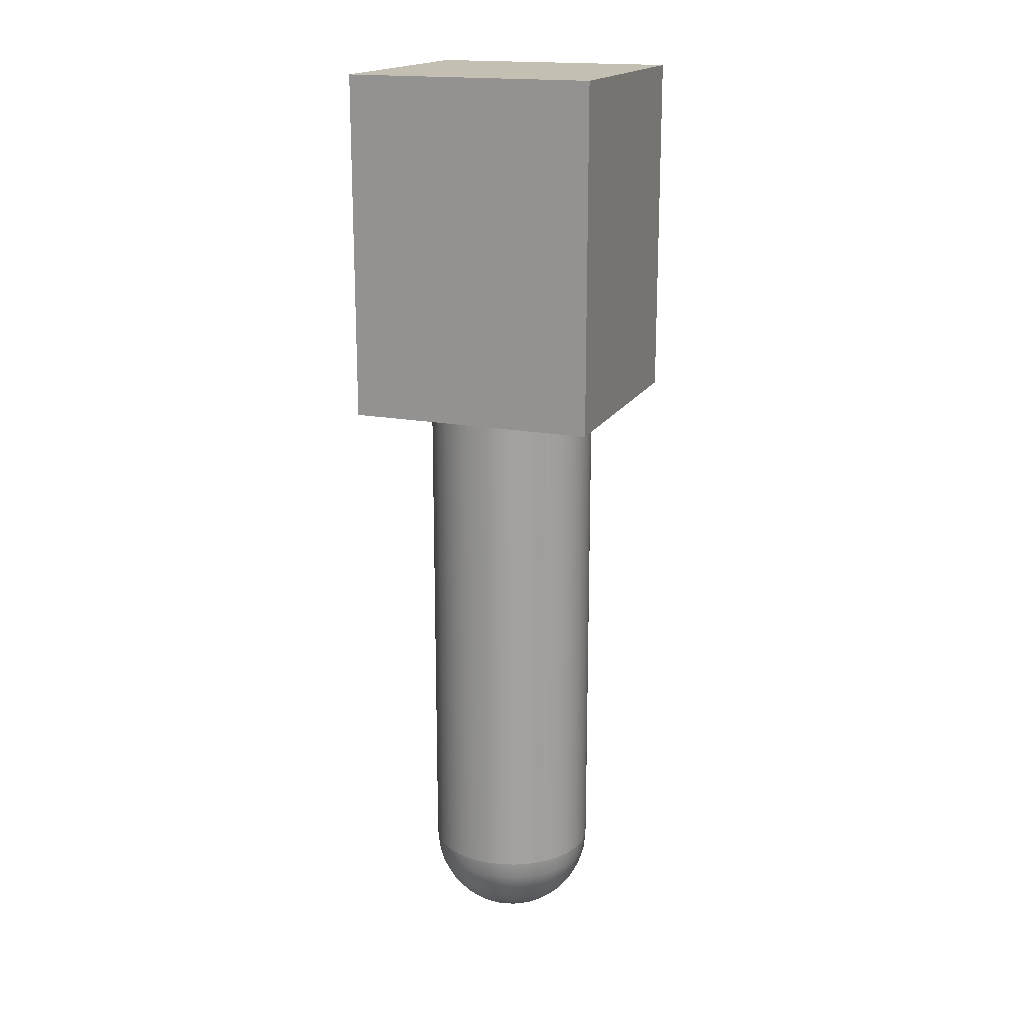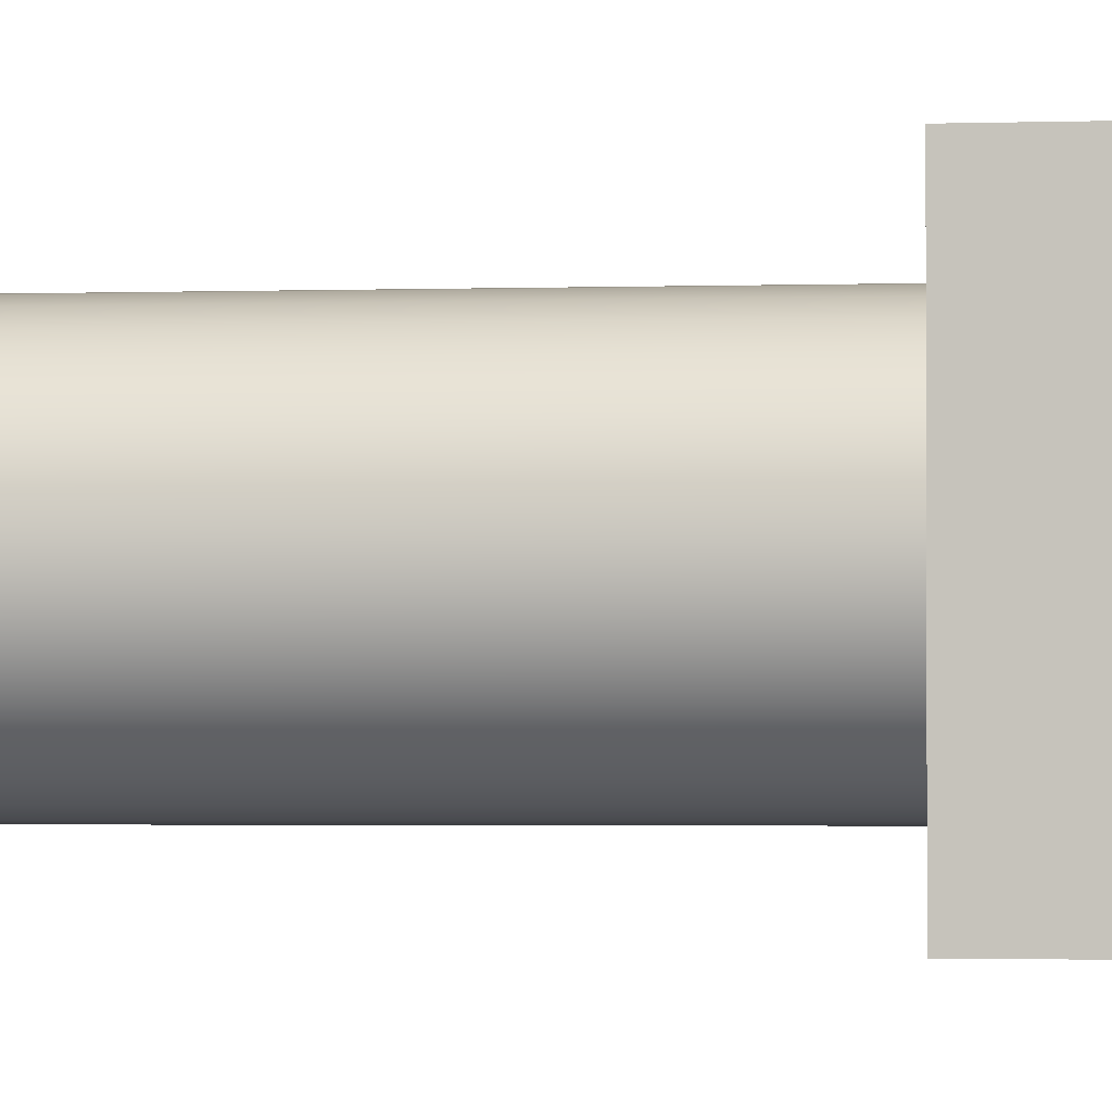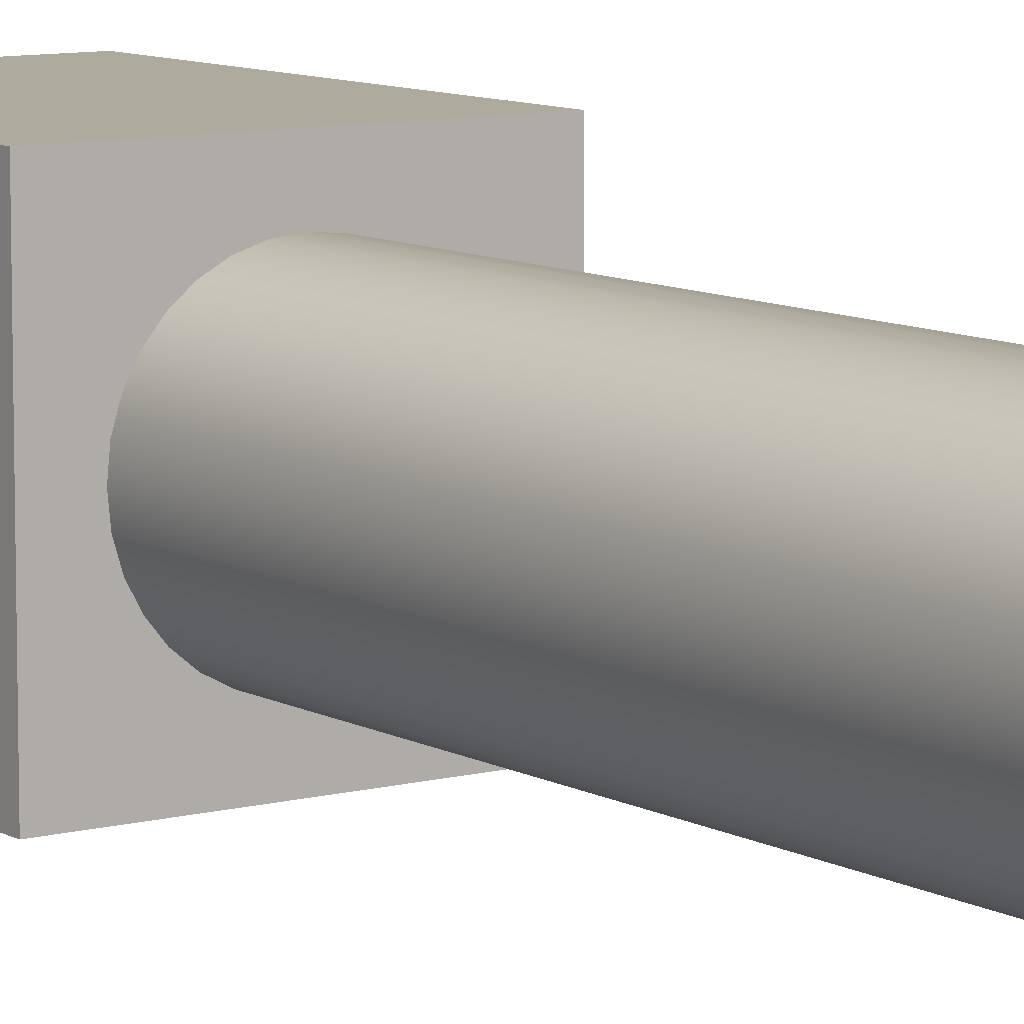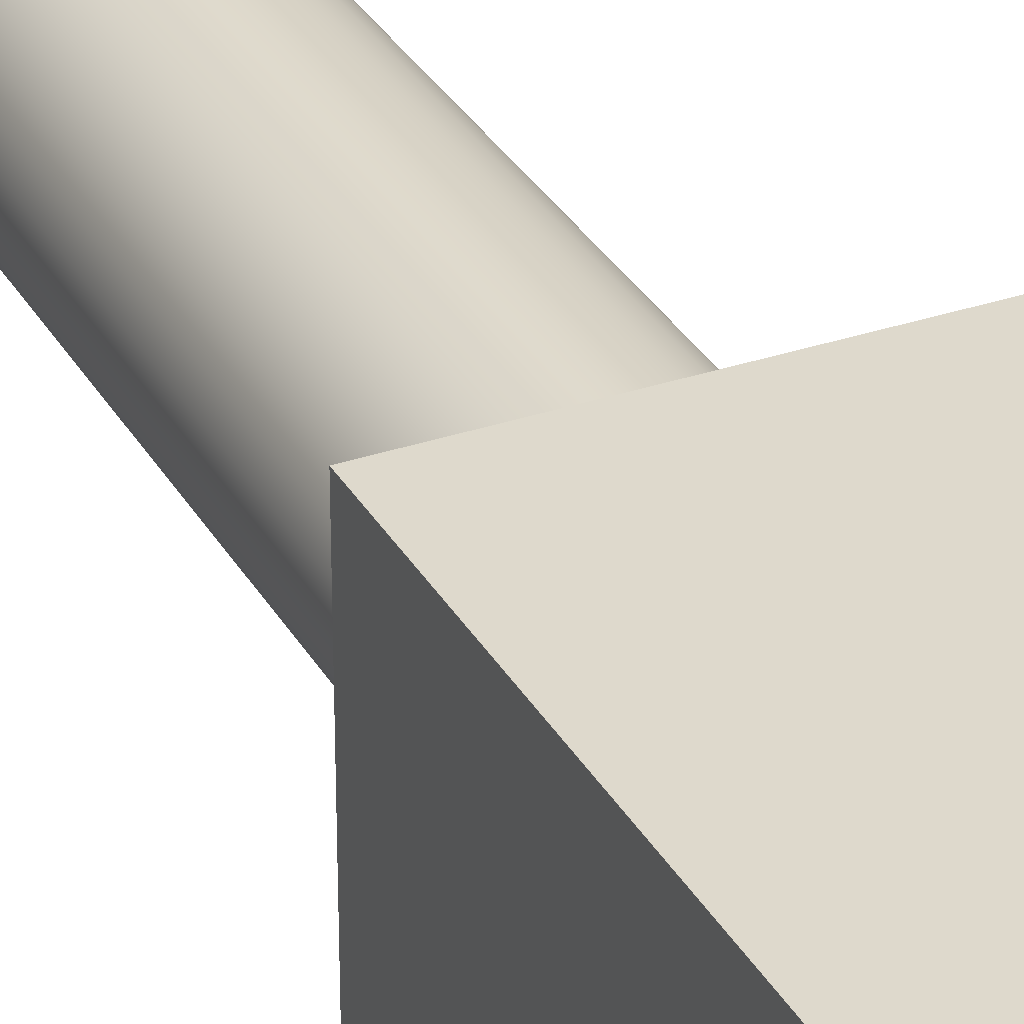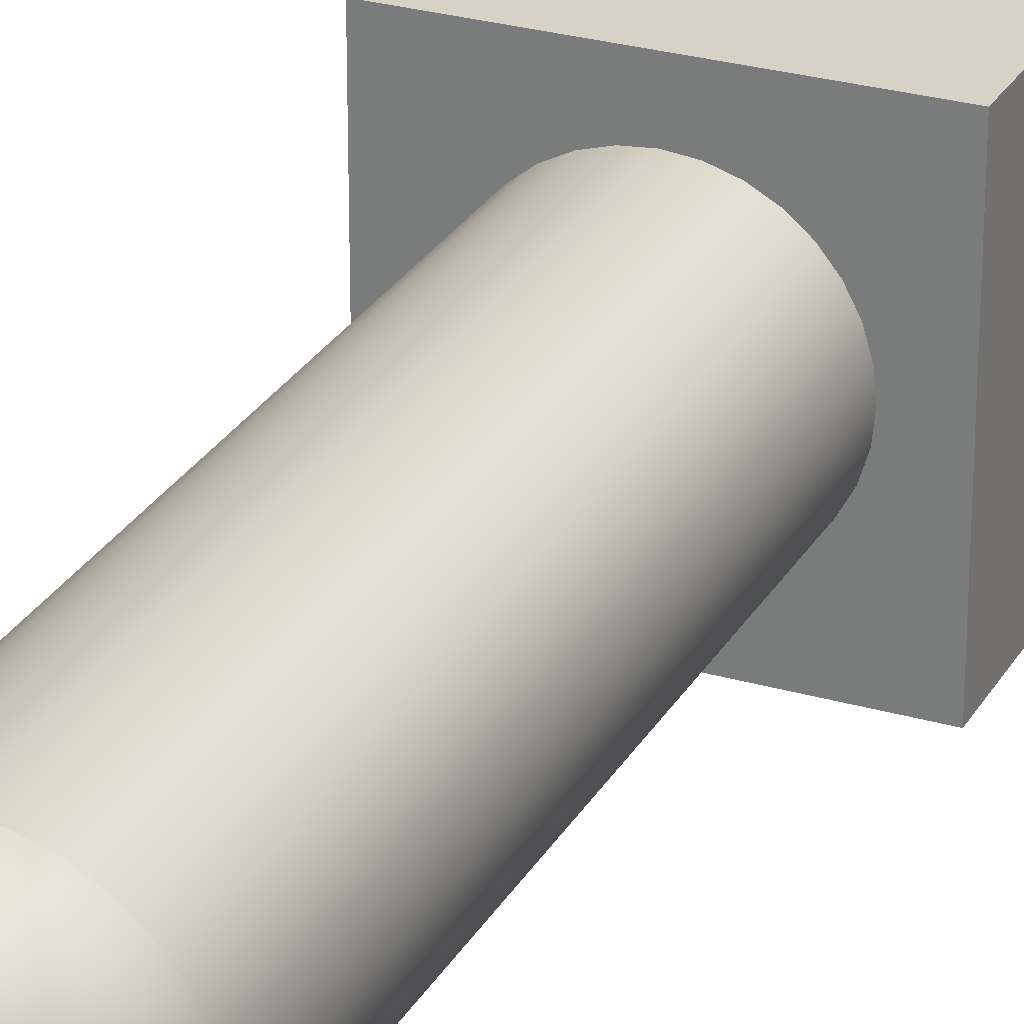
<metadata>
{"format":"obj","ext":"obj","renderer":"f3d","projection":"perspective","resolution":1024,"background":"white","views":[{"elev":17.7,"azim":20.6,"up":"+Y"},{"elev":-1.9,"azim":98.3,"up":"+Z"},{"elev":9.2,"azim":-35.1,"up":"+Z"},{"elev":32.2,"azim":154.6,"up":"+Z"},{"elev":27.2,"azim":24.1,"up":"+Z"}]}
</metadata>
<code>
o Cube
v -1.44 7 1.44
v -1.44 11 1.44
v -1.44 7 -1.44
v -1.44 11 -1.44
v 1.44 7 1.44
v 1.44 11 1.44
v 1.44 7 -1.44
v 1.44 11 -1.44
f 1 2 4 3
f 3 4 8 7
f 7 8 6 5
f 5 6 2 1
f 3 7 5 1
f 8 4 2 6
o Cylinder
v 0 1 -1
v 0 7 -1
v 0.1951 1 -0.9808
v 0.1951 7 -0.9808
v 0.3827 1 -0.9239
v 0.3827 7 -0.9239
v 0.5556 1 -0.8315
v 0.5556 7 -0.8315
v 0.7071 1 -0.7071
v 0.7071 7 -0.7071
v 0.8315 1 -0.5556
v 0.8315 7 -0.5556
v 0.9239 1 -0.3827
v 0.9239 7 -0.3827
v 0.9808 1 -0.1951
v 0.9808 7 -0.1951
v 1 1 0
v 1 7 -0
v 0.9808 1 0.1951
v 0.9808 7 0.1951
v 0.9239 1 0.3827
v 0.9239 7 0.3827
v 0.8315 1 0.5556
v 0.8315 7 0.5556
v 0.7071 1 0.7071
v 0.7071 7 0.7071
v 0.5556 1 0.8315
v 0.5556 7 0.8315
v 0.3827 1 0.9239
v 0.3827 7 0.9239
v 0.1951 1 0.9808
v 0.1951 7 0.9808
v 0 1 1
v 0 7 1
v -0.1951 1 0.9808
v -0.1951 7 0.9808
v -0.3827 1 0.9239
v -0.3827 7 0.9239
v -0.5556 1 0.8315
v -0.5556 7 0.8315
v -0.7071 1 0.7071
v -0.7071 7 0.7071
v -0.8315 1 0.5556
v -0.8315 7 0.5556
v -0.9239 1 0.3827
v -0.9239 7 0.3827
v -0.9808 1 0.1951
v -0.9808 7 0.1951
v -1 1 0
v -1 7 -0
v -0.9808 1 -0.1951
v -0.9808 7 -0.1951
v -0.9239 1 -0.3827
v -0.9239 7 -0.3827
v -0.8315 1 -0.5556
v -0.8315 7 -0.5556
v -0.7071 1 -0.7071
v -0.7071 7 -0.7071
v -0.5556 1 -0.8315
v -0.5556 7 -0.8315
v -0.3827 1 -0.9239
v -0.3827 7 -0.9239
v -0.1951 1 -0.9808
v -0.1951 7 -0.9808
f 9 10 12 11
f 11 12 14 13
f 13 14 16 15
f 15 16 18 17
f 17 18 20 19
f 19 20 22 21
f 21 22 24 23
f 23 24 26 25
f 25 26 28 27
f 27 28 30 29
f 29 30 32 31
f 31 32 34 33
f 33 34 36 35
f 35 36 38 37
f 37 38 40 39
f 39 40 42 41
f 41 42 44 43
f 43 44 46 45
f 45 46 48 47
f 47 48 50 49
f 49 50 52 51
f 51 52 54 53
f 53 54 56 55
f 55 56 58 57
f 57 58 60 59
f 59 60 62 61
f 61 62 64 63
f 63 64 66 65
f 65 66 68 67
f 67 68 70 69
f 69 70 72 71
f 71 72 10 9
o Sphere
v 0 1 -1
v 0 0.8049 -0.9808
v 0 0.4444 -0.8315
v 0.1951 1 -0.9808
v 0.1913 0.8049 -0.9619
v 0.1802 0.6173 -0.9061
v 0.1622 0.4444 -0.8155
v 0.1379 0.2929 -0.6935
v 0.1084 0.1685 -0.5449
v 0.07466 0.07612 -0.3753
v 0.03806 0.01921 -0.1913
v 0.3827 1 -0.9239
v 0.3753 0.8049 -0.9061
v 0.3536 0.6173 -0.8536
v 0.3182 0.4444 -0.7682
v 0.2706 0.2929 -0.6533
v 0.2126 0.1685 -0.5133
v 0.1464 0.07612 -0.3536
v 0.07466 0.01921 -0.1802
v 0.5556 1 -0.8315
v 0.5449 0.8049 -0.8155
v 0.5133 0.6173 -0.7682
v 0.4619 0.4444 -0.6913
v 0.3928 0.2929 -0.5879
v 0.3087 0.1685 -0.4619
v 0.2126 0.07612 -0.3182
v 0.1084 0.01921 -0.1622
v 0.7071 1 -0.7071
v 0.6935 0.8049 -0.6935
v 0.6533 0.6173 -0.6533
v 0.5879 0.4444 -0.5879
v 0.5 0.2929 -0.5
v 0.3928 0.1685 -0.3928
v 0.2706 0.07612 -0.2706
v 0.1379 0.01921 -0.1379
v 0.8315 1 -0.5556
v 0.8155 0.8049 -0.5449
v 0.7682 0.6173 -0.5133
v 0.6913 0.4444 -0.4619
v 0.5879 0.2929 -0.3928
v 0.4619 0.1685 -0.3087
v 0.3182 0.07612 -0.2126
v 0.1622 0.01921 -0.1084
v 0.9239 1 -0.3827
v 0.9061 0.8049 -0.3753
v 0.8536 0.6173 -0.3536
v 0.7682 0.4444 -0.3182
v 0.6533 0.2929 -0.2706
v 0.5133 0.1685 -0.2126
v 0.3536 0.07612 -0.1464
v 0.1802 0.01921 -0.07466
v 0.9808 1 -0.1951
v 0.9619 0.8049 -0.1913
v 0.9061 0.6173 -0.1802
v 0.8155 0.4444 -0.1622
v 0.6935 0.2929 -0.1379
v 0.5449 0.1685 -0.1084
v 0.3753 0.07612 -0.07466
v 0.1913 0.01921 -0.03806
v 1 1 0
v 0.9808 0.8049 0
v 0.9239 0.6173 0
v 0.8315 0.4444 0
v 0.7071 0.2929 0
v 0.5556 0.1685 0
v 0.3827 0.07612 0
v 0.1951 0.01921 0
v 0.9808 1 0.1951
v 0.9619 0.8049 0.1913
v 0.9061 0.6173 0.1802
v 0.8155 0.4444 0.1622
v 0.6935 0.2929 0.1379
v 0.5449 0.1685 0.1084
v 0.3753 0.07612 0.07466
v 0.1913 0.01921 0.03806
v 0.9239 1 0.3827
v 0.9061 0.8049 0.3753
v 0.8536 0.6173 0.3536
v 0.7682 0.4444 0.3182
v 0.6533 0.2929 0.2706
v 0.5133 0.1685 0.2126
v 0.3536 0.07612 0.1464
v 0.1802 0.01921 0.07466
v 0.8315 1 0.5556
v 0.8155 0.8049 0.5449
v 0.7682 0.6173 0.5133
v 0.6913 0.4444 0.4619
v 0.5879 0.2929 0.3928
v 0.4619 0.1685 0.3087
v 0.3182 0.07612 0.2126
v 0.1622 0.01921 0.1084
v 0.7071 1 0.7071
v 0.6935 0.8049 0.6935
v 0.6533 0.6173 0.6533
v 0.5879 0.4444 0.5879
v 0.5 0.2929 0.5
v 0.3928 0.1685 0.3928
v 0.2706 0.07612 0.2706
v 0.1379 0.01921 0.1379
v 0.5556 1 0.8315
v 0.5449 0.8049 0.8155
v 0.5133 0.6173 0.7682
v 0.4619 0.4444 0.6913
v 0.3928 0.2929 0.5879
v 0.3087 0.1685 0.4619
v 0.2126 0.07612 0.3182
v 0.1084 0.01921 0.1622
v 0.3827 1 0.9239
v 0.3753 0.8049 0.9061
v 0.3536 0.6173 0.8536
v 0.3182 0.4444 0.7682
v 0.2706 0.2929 0.6533
v 0.2126 0.1685 0.5133
v 0.1464 0.07612 0.3536
v 0.07466 0.01921 0.1802
v 0.1951 1 0.9808
v 0.1913 0.8049 0.9619
v 0.1802 0.6173 0.9061
v 0.1622 0.4444 0.8155
v 0.1379 0.2929 0.6935
v 0.1084 0.1685 0.5449
v 0.07466 0.07612 0.3753
v 0.03806 0.01921 0.1913
v 0 1 1
v 0 0.8049 0.9808
v 0 0.6173 0.9239
v 0 0.4444 0.8315
v 0 0.2929 0.7071
v 0 0.1685 0.5556
v 0 0.07612 0.3827
v 0 0.01921 0.1951
v -0.1951 1 0.9808
v -0.1913 0.8049 0.9619
v -0.1802 0.6173 0.9061
v -0.1622 0.4444 0.8155
v -0.1379 0.2929 0.6935
v -0.1084 0.1685 0.5449
v -0.07466 0.07612 0.3753
v -0.03806 0.01921 0.1913
v -0.3827 1 0.9239
v -0.3753 0.8049 0.9061
v -0.3536 0.6173 0.8536
v -0.3182 0.4444 0.7682
v -0.2706 0.2929 0.6533
v -0.2126 0.1685 0.5133
v -0.1464 0.07612 0.3536
v -0.07466 0.01921 0.1802
v -0.5556 1 0.8315
v -0.5449 0.8049 0.8155
v -0.5133 0.6173 0.7682
v -0.4619 0.4444 0.6913
v -0.3928 0.2929 0.5879
v -0.3087 0.1685 0.4619
v -0.2126 0.07612 0.3182
v -0.1084 0.01921 0.1622
v -0.7071 1 0.7071
v -0.6935 0.8049 0.6935
v -0.6533 0.6173 0.6533
v -0.5879 0.4444 0.5879
v -0.5 0.2929 0.5
v -0.3928 0.1685 0.3928
v -0.2706 0.07612 0.2706
v -0.1379 0.01921 0.1379
v 0 0 0
v -0.8315 1 0.5556
v -0.8155 0.8049 0.5449
v -0.7682 0.6173 0.5133
v -0.6913 0.4444 0.4619
v -0.5879 0.2929 0.3928
v -0.4619 0.1685 0.3087
v -0.3182 0.07612 0.2126
v -0.1622 0.01921 0.1084
v -0.9239 1 0.3827
v -0.9061 0.8049 0.3753
v -0.8536 0.6173 0.3536
v -0.7682 0.4444 0.3182
v -0.6533 0.2929 0.2706
v -0.5133 0.1685 0.2126
v -0.3536 0.07612 0.1464
v -0.1802 0.01921 0.07466
v -0.9808 1 0.1951
v -0.9619 0.8049 0.1913
v -0.9061 0.6173 0.1802
v -0.8155 0.4444 0.1622
v -0.6935 0.2929 0.1379
v -0.5449 0.1685 0.1084
v -0.3753 0.07612 0.07466
v -0.1913 0.01921 0.03806
v -1 1 0
v -0.9808 0.8049 0
v -0.9239 0.6173 0
v -0.8315 0.4444 0
v -0.7071 0.2929 0
v -0.5556 0.1685 0
v -0.3827 0.07612 0
v -0.1951 0.01921 0
v -0.9808 1 -0.1951
v -0.9619 0.8049 -0.1913
v -0.9061 0.6173 -0.1802
v -0.8155 0.4444 -0.1622
v -0.6935 0.2929 -0.1379
v -0.5449 0.1685 -0.1084
v -0.3753 0.07612 -0.07466
v -0.1913 0.01921 -0.03806
v -0.9239 1 -0.3827
v -0.9061 0.8049 -0.3753
v -0.8536 0.6173 -0.3536
v -0.7682 0.4444 -0.3182
v -0.6533 0.2929 -0.2706
v -0.5133 0.1685 -0.2126
v -0.3536 0.07612 -0.1464
v -0.1802 0.01921 -0.07466
v -0.8315 1 -0.5556
v -0.8155 0.8049 -0.5449
v -0.7682 0.6173 -0.5133
v -0.6913 0.4444 -0.4619
v -0.5879 0.2929 -0.3928
v -0.4619 0.1685 -0.3087
v -0.3182 0.07612 -0.2126
v -0.1622 0.01921 -0.1084
v -0.7071 1 -0.7071
v -0.6935 0.8049 -0.6935
v -0.6533 0.6173 -0.6533
v -0.5879 0.4444 -0.5879
v -0.5 0.2929 -0.5
v -0.3928 0.1685 -0.3928
v -0.2706 0.07612 -0.2706
v -0.1379 0.01921 -0.1379
v -0.5556 1 -0.8315
v -0.5449 0.8049 -0.8155
v -0.5133 0.6173 -0.7682
v -0.4619 0.4444 -0.6913
v -0.3928 0.2929 -0.5879
v -0.3087 0.1685 -0.4619
v -0.2126 0.07612 -0.3182
v -0.1084 0.01921 -0.1622
v -0.3827 1 -0.9239
v -0.3753 0.8049 -0.9061
v -0.3536 0.6173 -0.8536
v -0.3182 0.4444 -0.7682
v -0.2706 0.2929 -0.6533
v -0.2126 0.1685 -0.5133
v -0.1464 0.07612 -0.3536
v -0.07466 0.01921 -0.1802
v -0.1951 1 -0.9808
v -0.1913 0.8049 -0.9619
v -0.1802 0.6173 -0.9061
v -0.1622 0.4444 -0.8155
v -0.1379 0.2929 -0.6935
v -0.1084 0.1685 -0.5449
v -0.07466 0.07612 -0.3753
v -0.03806 0.01921 -0.1913
v 0 0.6173 -0.9239
v 0 0.2929 -0.7071
v 0 0.1685 -0.5556
v 0 0.07612 -0.3827
v 0 0.01921 -0.1951
f 236 329 83
f 74 73 76 77
f 325 74 77 78
f 75 325 78 79
f 326 75 79 80
f 327 326 80 81
f 328 327 81 82
f 329 328 82 83
f 83 82 90 91
f 236 83 91
f 77 76 84 85
f 78 77 85 86
f 79 78 86 87
f 80 79 87 88
f 81 80 88 89
f 82 81 89 90
f 87 86 94 95
f 88 87 95 96
f 89 88 96 97
f 90 89 97 98
f 91 90 98 99
f 236 91 99
f 85 84 92 93
f 86 85 93 94
f 99 98 106 107
f 236 99 107
f 93 92 100 101
f 94 93 101 102
f 95 94 102 103
f 96 95 103 104
f 97 96 104 105
f 98 97 105 106
f 104 103 111 112
f 105 104 112 113
f 106 105 113 114
f 107 106 114 115
f 236 107 115
f 101 100 108 109
f 102 101 109 110
f 103 102 110 111
f 236 115 123
f 109 108 116 117
f 110 109 117 118
f 111 110 118 119
f 112 111 119 120
f 113 112 120 121
f 114 113 121 122
f 115 114 122 123
f 120 119 127 128
f 121 120 128 129
f 122 121 129 130
f 123 122 130 131
f 236 123 131
f 117 116 124 125
f 118 117 125 126
f 119 118 126 127
f 236 131 139
f 125 124 132 133
f 126 125 133 134
f 127 126 134 135
f 128 127 135 136
f 129 128 136 137
f 130 129 137 138
f 131 130 138 139
f 137 136 144 145
f 138 137 145 146
f 139 138 146 147
f 236 139 147
f 133 132 140 141
f 134 133 141 142
f 135 134 142 143
f 136 135 143 144
f 142 141 149 150
f 143 142 150 151
f 144 143 151 152
f 145 144 152 153
f 146 145 153 154
f 147 146 154 155
f 236 147 155
f 141 140 148 149
f 154 153 161 162
f 155 154 162 163
f 236 155 163
f 149 148 156 157
f 150 149 157 158
f 151 150 158 159
f 152 151 159 160
f 153 152 160 161
f 158 157 165 166
f 159 158 166 167
f 160 159 167 168
f 161 160 168 169
f 162 161 169 170
f 163 162 170 171
f 236 163 171
f 157 156 164 165
f 170 169 177 178
f 171 170 178 179
f 236 171 179
f 165 164 172 173
f 166 165 173 174
f 167 166 174 175
f 168 167 175 176
f 169 168 176 177
f 175 174 182 183
f 176 175 183 184
f 177 176 184 185
f 178 177 185 186
f 179 178 186 187
f 236 179 187
f 173 172 180 181
f 174 173 181 182
f 187 186 194 195
f 236 187 195
f 181 180 188 189
f 182 181 189 190
f 183 182 190 191
f 184 183 191 192
f 185 184 192 193
f 186 185 193 194
f 191 190 198 199
f 192 191 199 200
f 193 192 200 201
f 194 193 201 202
f 195 194 202 203
f 236 195 203
f 189 188 196 197
f 190 189 197 198
f 203 202 210 211
f 236 203 211
f 197 196 204 205
f 198 197 205 206
f 199 198 206 207
f 200 199 207 208
f 201 200 208 209
f 202 201 209 210
f 208 207 215 216
f 209 208 216 217
f 210 209 217 218
f 211 210 218 219
f 236 211 219
f 205 204 212 213
f 206 205 213 214
f 207 206 214 215
f 236 219 227
f 213 212 220 221
f 214 213 221 222
f 215 214 222 223
f 216 215 223 224
f 217 216 224 225
f 218 217 225 226
f 219 218 226 227
f 225 224 232 233
f 226 225 233 234
f 227 226 234 235
f 236 227 235
f 221 220 228 229
f 222 221 229 230
f 223 222 230 231
f 224 223 231 232
f 229 228 237 238
f 230 229 238 239
f 231 230 239 240
f 232 231 240 241
f 233 232 241 242
f 234 233 242 243
f 235 234 243 244
f 236 235 244
f 242 241 249 250
f 243 242 250 251
f 244 243 251 252
f 236 244 252
f 238 237 245 246
f 239 238 246 247
f 240 239 247 248
f 241 240 248 249
f 247 246 254 255
f 248 247 255 256
f 249 248 256 257
f 250 249 257 258
f 251 250 258 259
f 252 251 259 260
f 236 252 260
f 246 245 253 254
f 259 258 266 267
f 260 259 267 268
f 236 260 268
f 254 253 261 262
f 255 254 262 263
f 256 255 263 264
f 257 256 264 265
f 258 257 265 266
f 263 262 270 271
f 264 263 271 272
f 265 264 272 273
f 266 265 273 274
f 267 266 274 275
f 268 267 275 276
f 236 268 276
f 262 261 269 270
f 275 274 282 283
f 276 275 283 284
f 236 276 284
f 270 269 277 278
f 271 270 278 279
f 272 271 279 280
f 273 272 280 281
f 274 273 281 282
f 280 279 287 288
f 281 280 288 289
f 282 281 289 290
f 283 282 290 291
f 284 283 291 292
f 236 284 292
f 278 277 285 286
f 279 278 286 287
f 292 291 299 300
f 236 292 300
f 286 285 293 294
f 287 286 294 295
f 288 287 295 296
f 289 288 296 297
f 290 289 297 298
f 291 290 298 299
f 297 296 304 305
f 298 297 305 306
f 299 298 306 307
f 300 299 307 308
f 236 300 308
f 294 293 301 302
f 295 294 302 303
f 296 295 303 304
f 236 308 316
f 302 301 309 310
f 303 302 310 311
f 304 303 311 312
f 305 304 312 313
f 306 305 313 314
f 307 306 314 315
f 308 307 315 316
f 313 312 320 321
f 314 313 321 322
f 315 314 322 323
f 316 315 323 324
f 236 316 324
f 310 309 317 318
f 311 310 318 319
f 312 311 319 320
f 236 324 329
f 318 317 73 74
f 319 318 74 325
f 320 319 325 75
f 321 320 75 326
f 322 321 326 327
f 323 322 327 328
f 324 323 328 329

</code>
